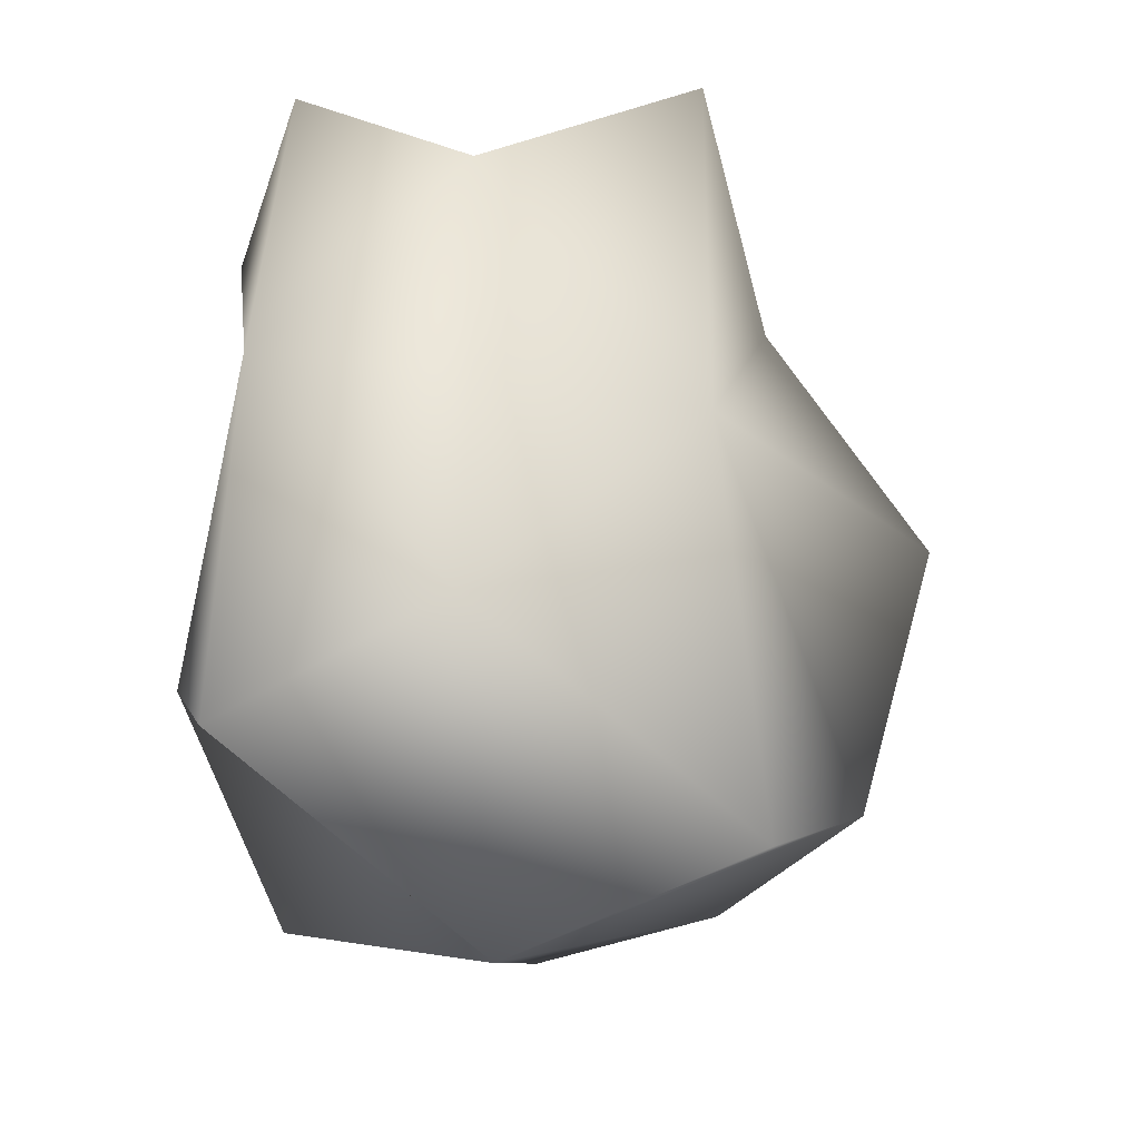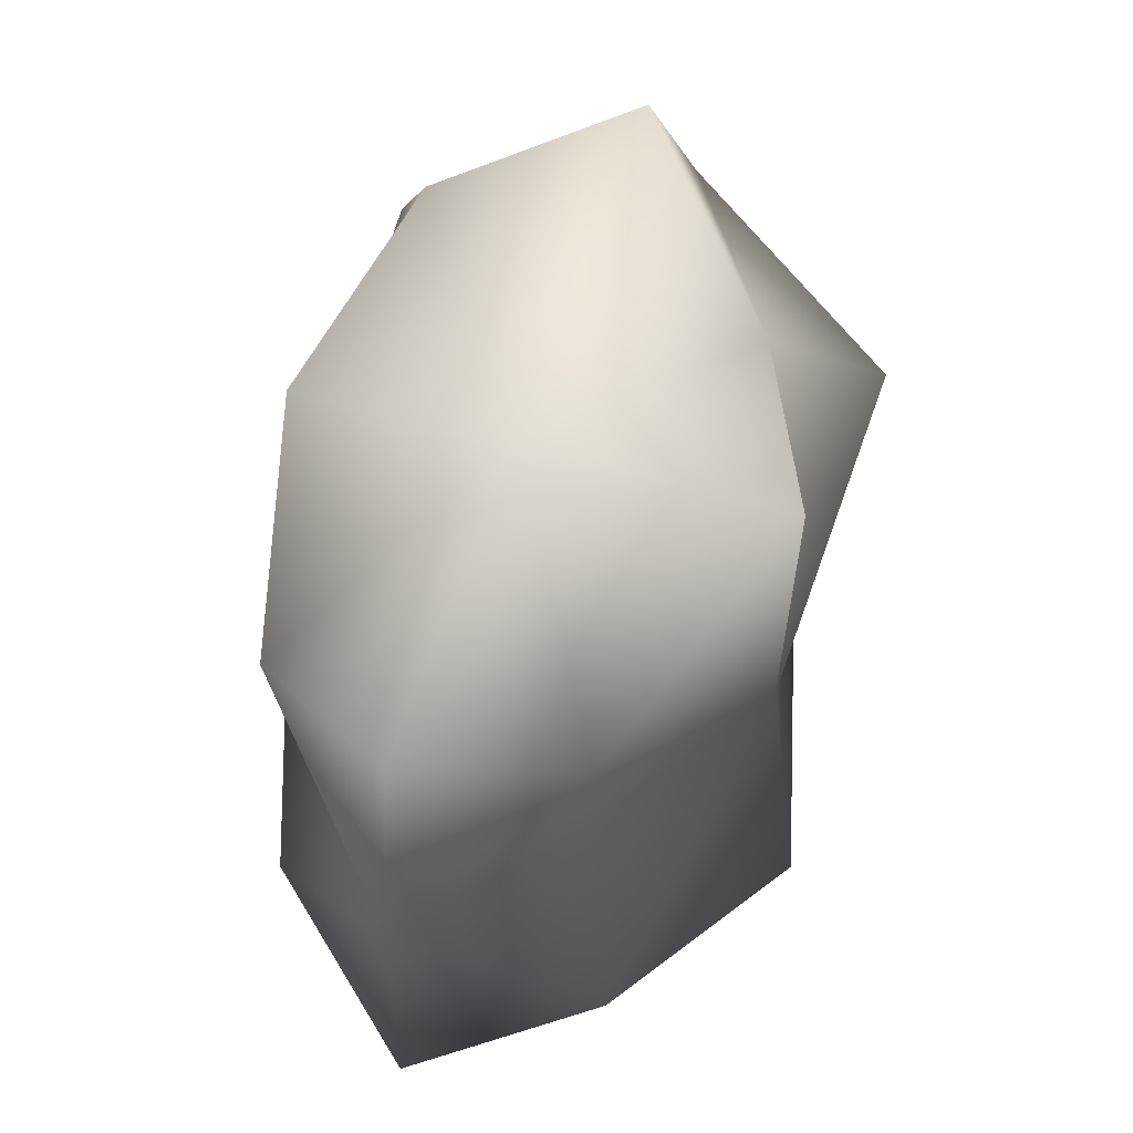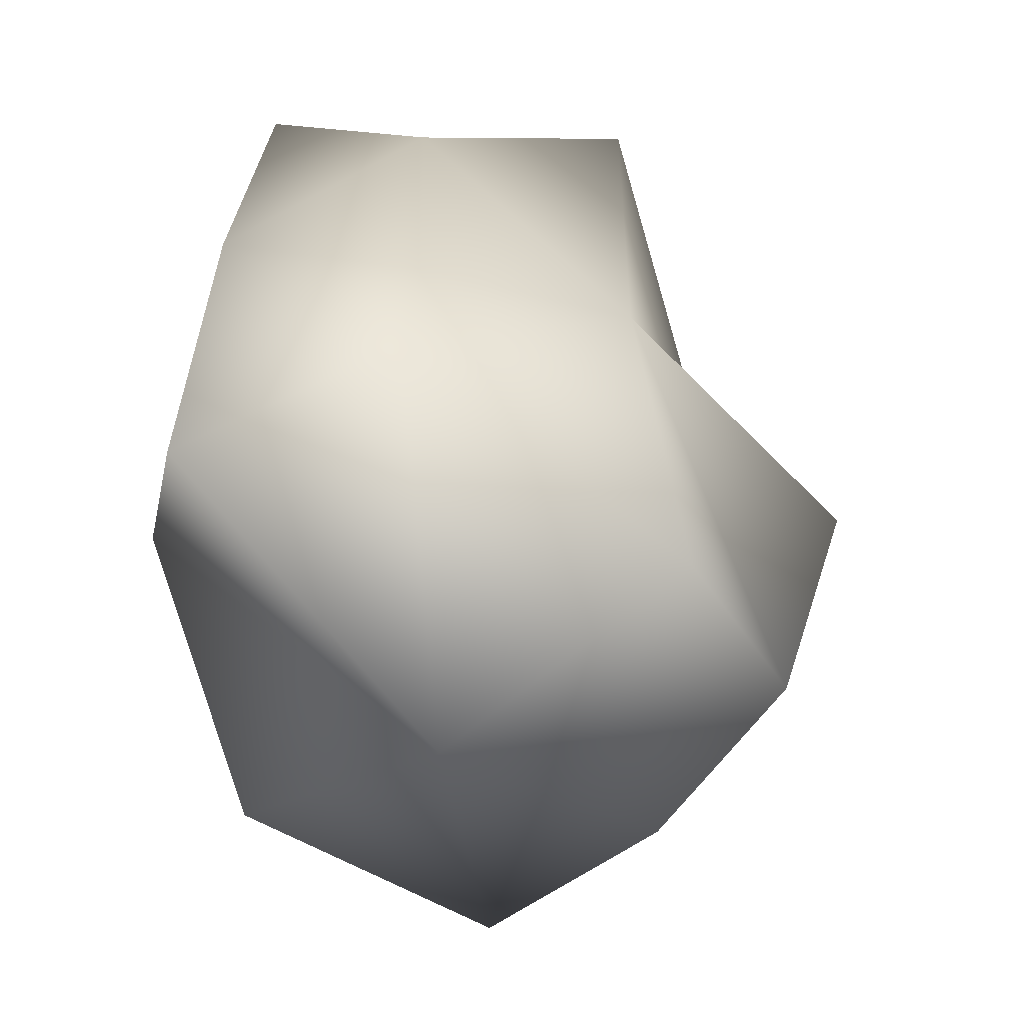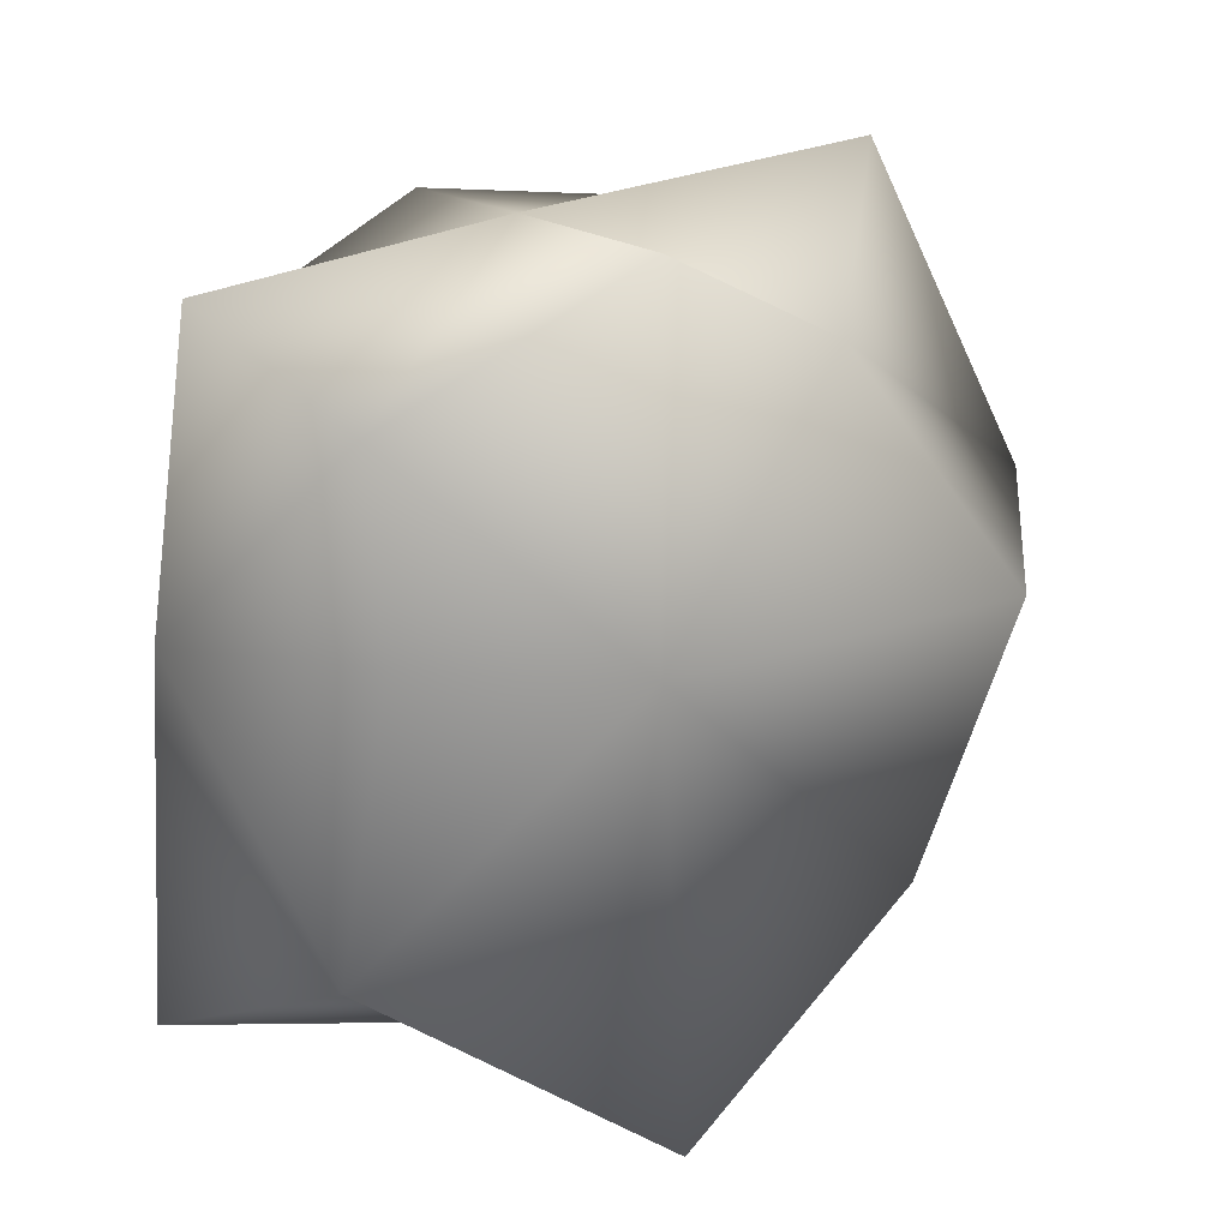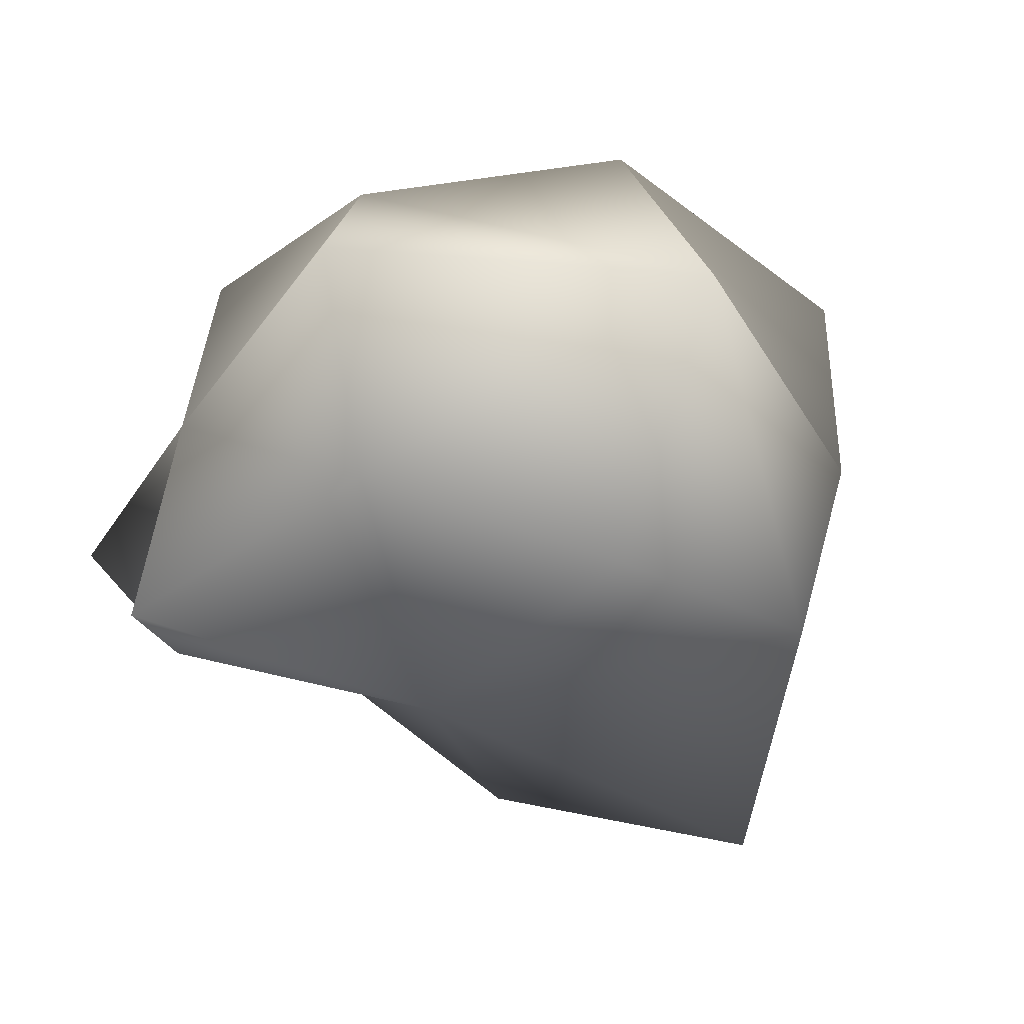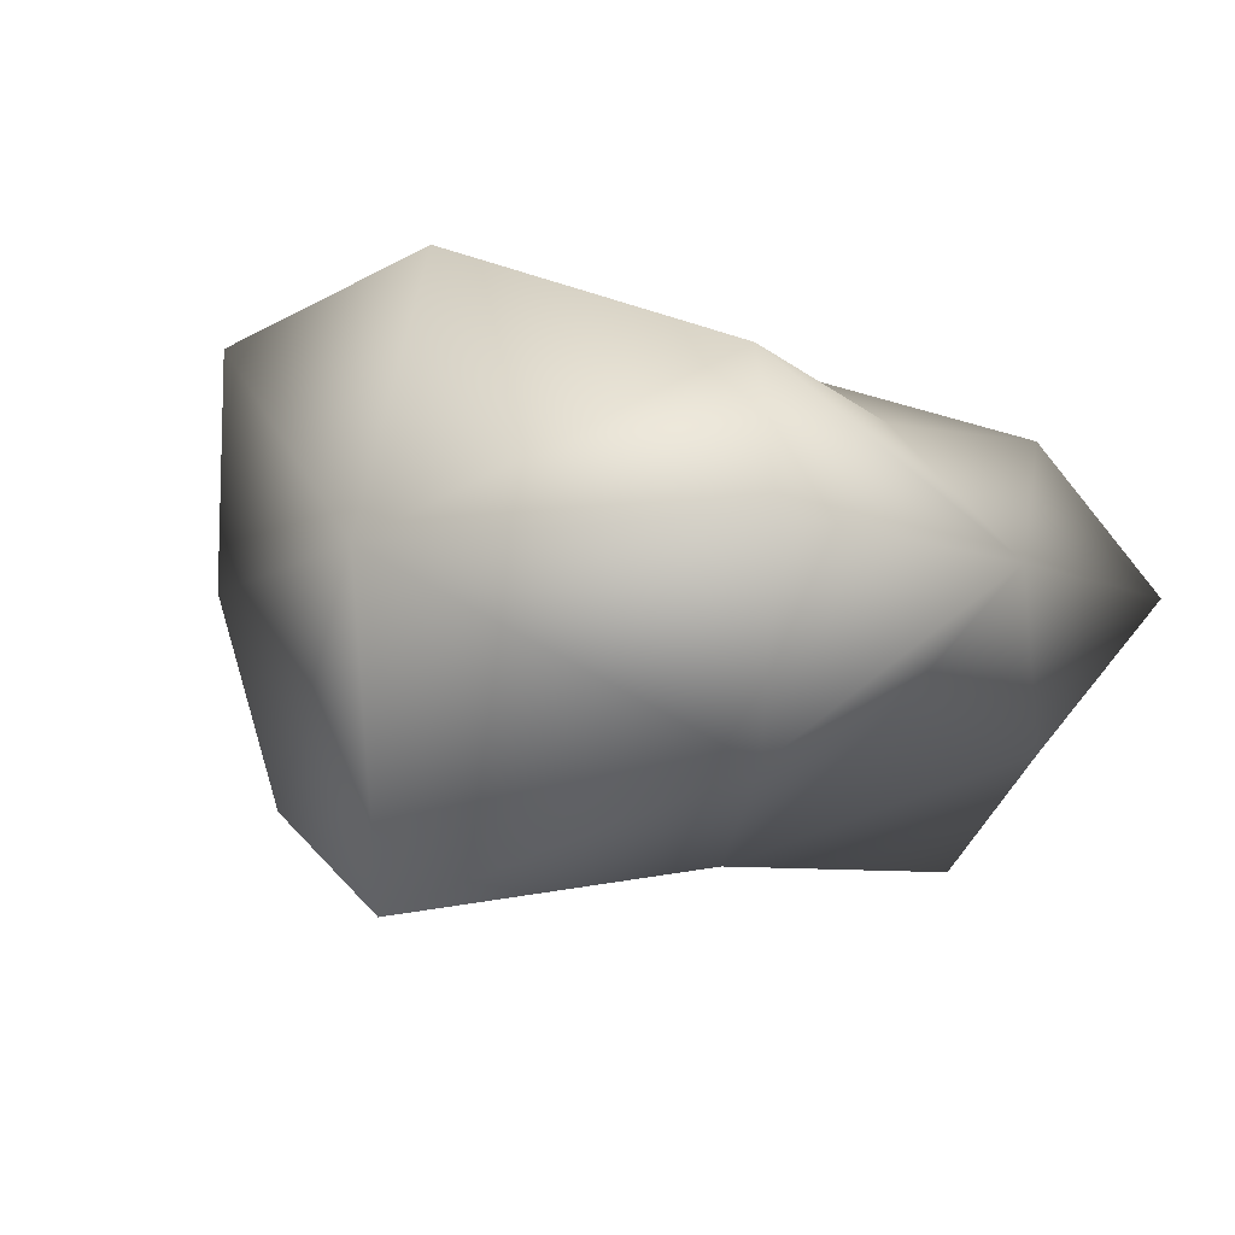
<metadata>
{"format":"obj","ext":"obj","renderer":"f3d","projection":"perspective","resolution":1024,"background":"white","views":[{"elev":-27.1,"azim":-50.4,"up":"+Z"},{"elev":64.1,"azim":-70.3,"up":"+Z"},{"elev":-50.7,"azim":-48.8,"up":"+Z"},{"elev":24.7,"azim":-27.9,"up":"+Z"},{"elev":-33.6,"azim":56.4,"up":"+Y"},{"elev":-6.7,"azim":-137.8,"up":"+Y"}]}
</metadata>
<code>
o RockMesh_Cube
v -0.1993 -0.1395 0.1993
v -0.2023 0.1416 0.2023
v -0.2455 -0.1719 -0.2455
v -0.2271 0.1589 -0.2271
v 0.2132 -0.1493 0.2132
v 0.2421 0.1695 0.2421
v 0.2743 -0.192 -0.2743
v 0.3122 0.2185 -0.3122
v -0.1762 -0.1234 0
v -0.2799 0 0.2799
v -0.1874 0.1312 -0
v -0.3424 -0 -0.3424
v 0 -0.286 -0.4086
v 0 0.2508 -0.3583
v 0.3134 -0 -0.3134
v 0.3404 -0.2382 0
v 0.3585 0.2509 -0
v 0.3279 0 0.3279
v 0 -0.2383 0.3404
v 0 0.1942 0.2774
v -0.3213 0 0
v 0 -0 -0.4409
v 0.497 0 0
v 0 0 0.3071
v 0 -0.2393 0
v 0 0.2187 -0
f 1 21 9
f 2 21 10
f 21 4 12
f 21 3 9
f 3 22 13
f 4 22 12
f 22 8 15
f 22 7 13
f 7 23 16
f 15 17 23
f 23 6 18
f 23 5 16
f 5 24 19
f 6 24 18
f 24 2 10
f 24 1 19
f 3 25 9
f 7 25 13
f 25 5 19
f 25 1 9
f 8 26 17
f 4 26 14
f 26 2 20
f 26 6 17
f 1 10 21
f 2 11 21
f 21 11 4
f 21 12 3
f 3 12 22
f 4 14 22
f 22 14 8
f 22 15 7
f 7 15 23
f 15 8 17
f 23 17 6
f 23 18 5
f 5 18 24
f 6 20 24
f 24 20 2
f 24 10 1
f 3 13 25
f 7 16 25
f 25 16 5
f 25 19 1
f 8 14 26
f 4 11 26
f 26 11 2
f 26 20 6

</code>
